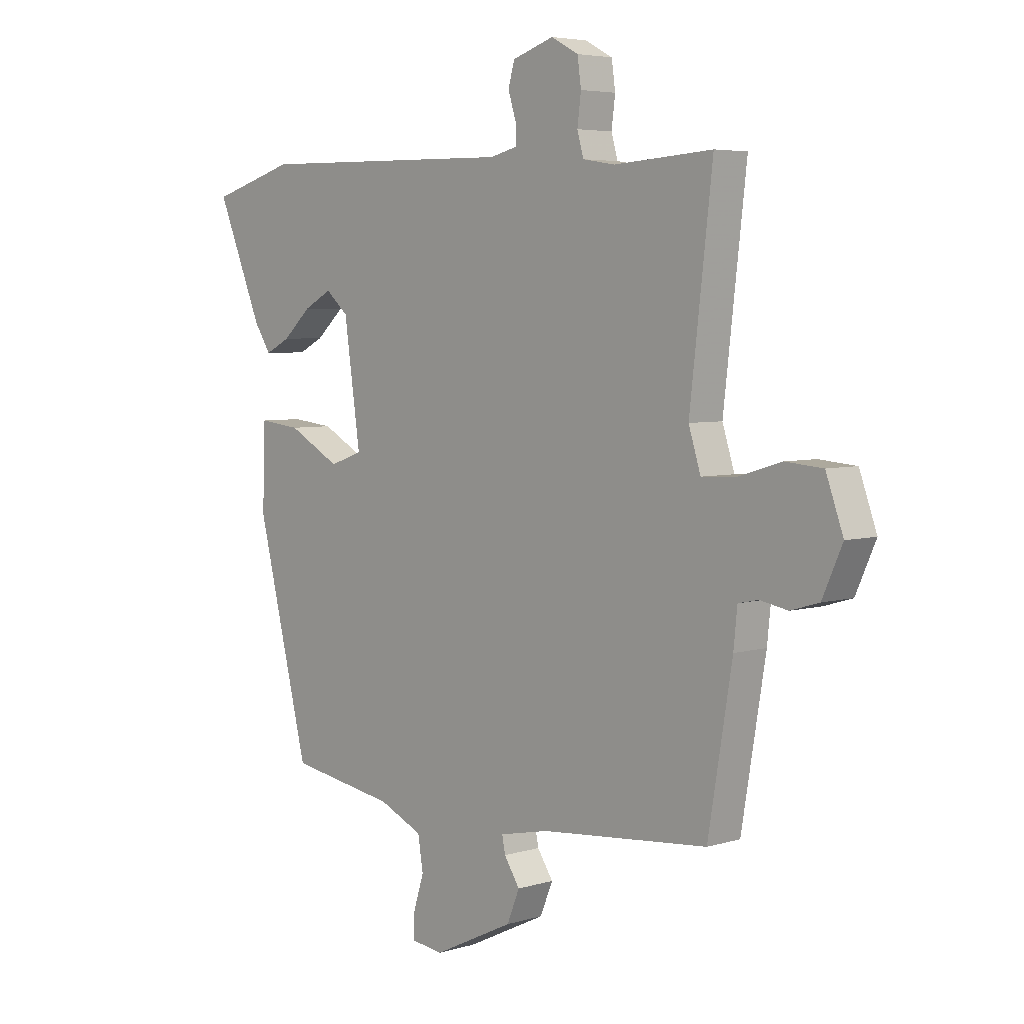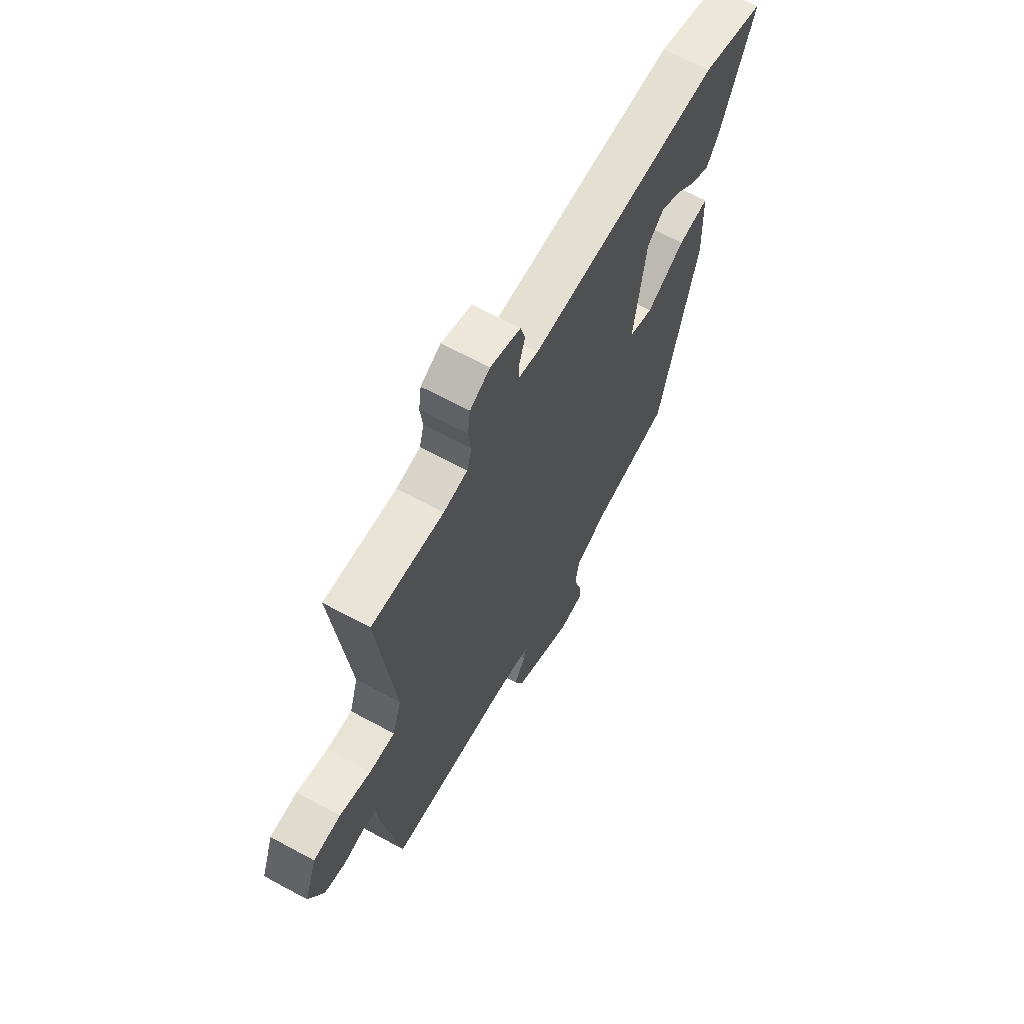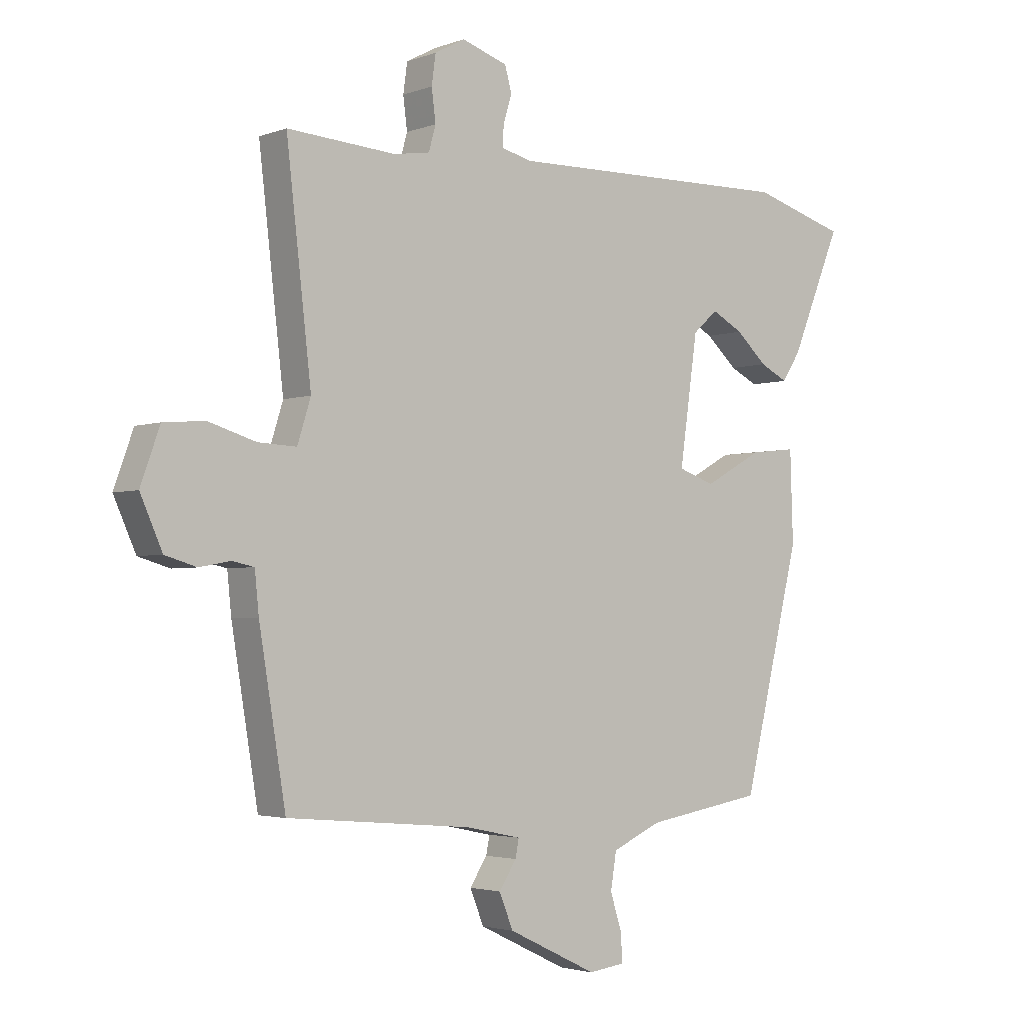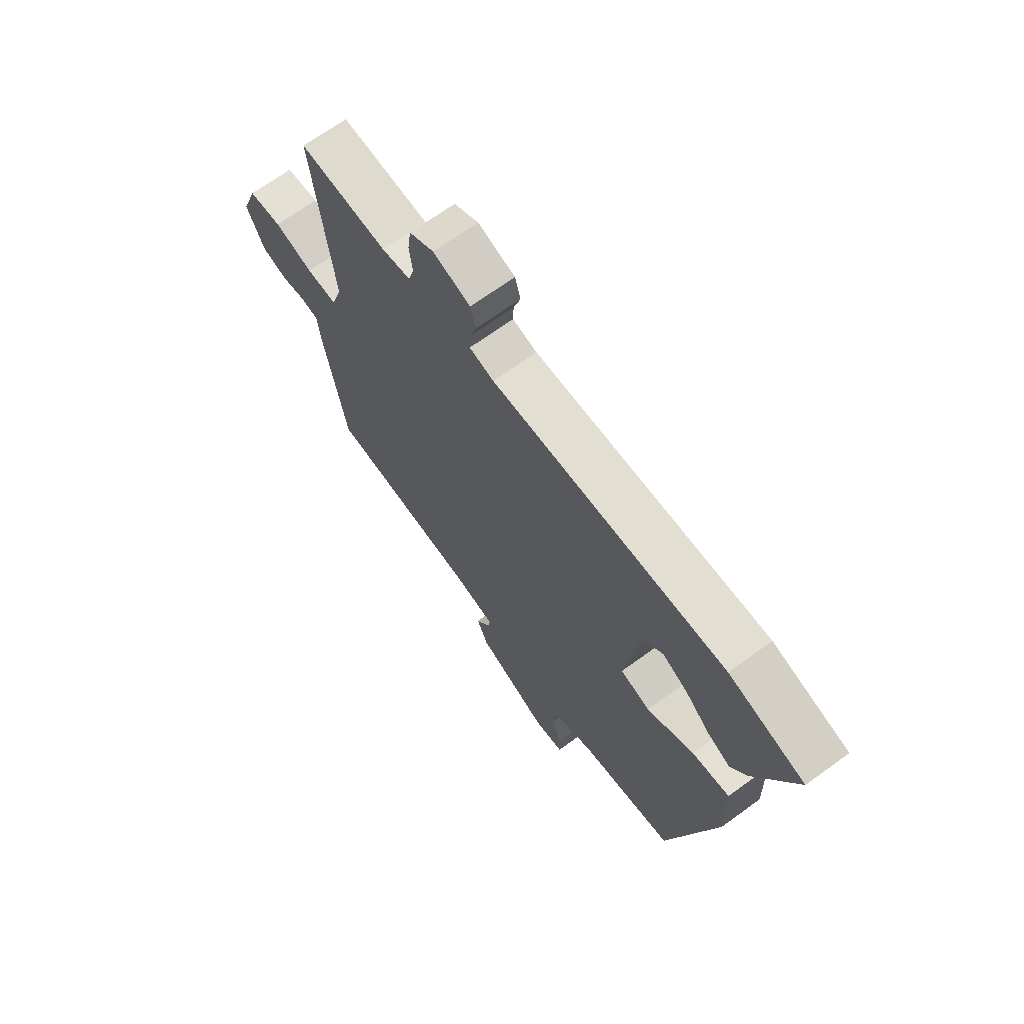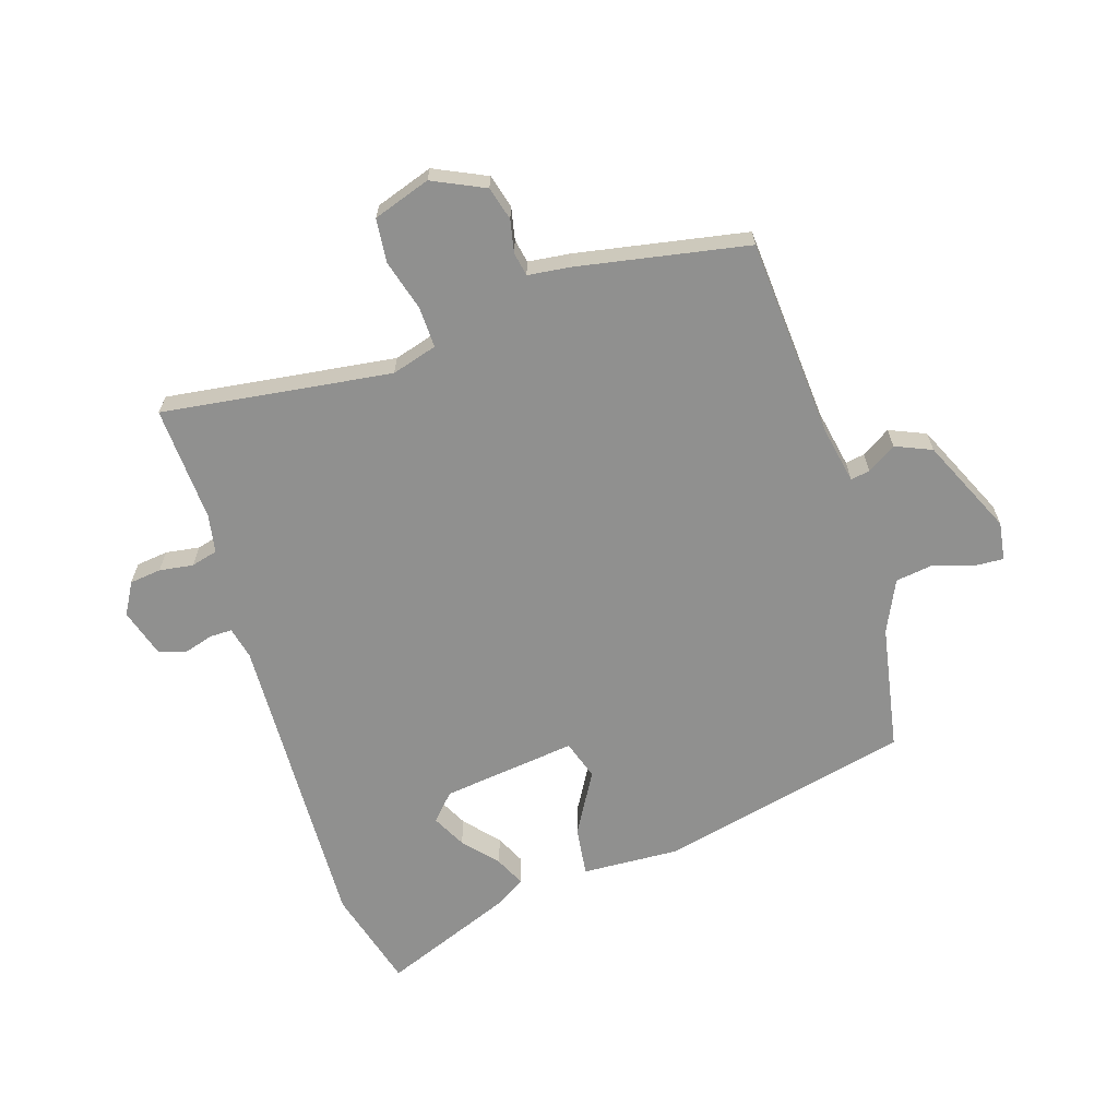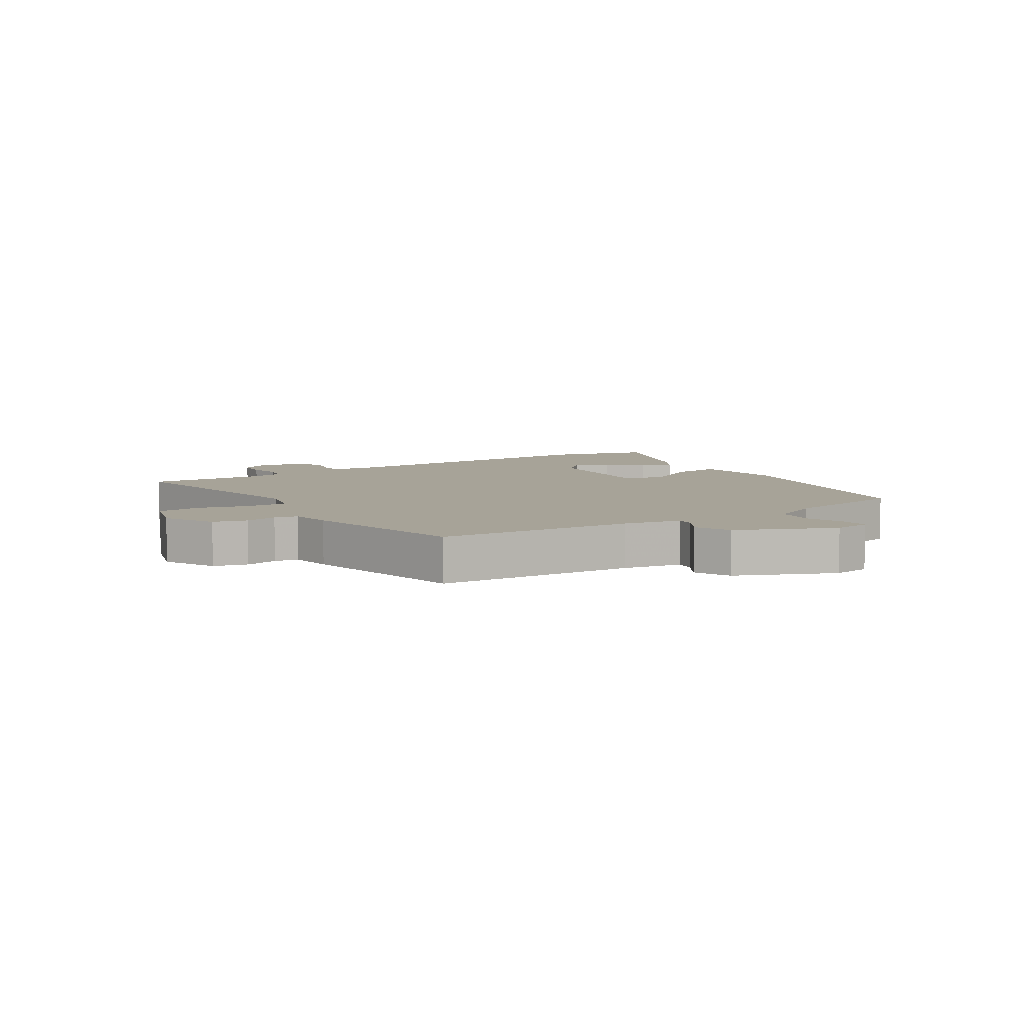
<metadata>
{"format":"obj","ext":"obj","renderer":"f3d","projection":"perspective","resolution":1024,"background":"white","views":[{"elev":4.9,"azim":46.5,"up":"+Z"},{"elev":65.4,"azim":118.6,"up":"+Z"},{"elev":-2.9,"azim":141.0,"up":"+Z"},{"elev":68.4,"azim":-126.1,"up":"+Z"},{"elev":-65.6,"azim":106.6,"up":"+Y"},{"elev":6.8,"azim":145.1,"up":"+Y"}]}
</metadata>
<code>
v 0.494 0.07 0.5
v 0.451 0.07 0.128
v 0.474 0.07 0.055
v 0.54 0.07 0.058
v 0.622 0.07 0.083
v 0.693 0.07 0.077
v 0.726 0.07 -0.015
v 0.688 0.07 -0.1
v 0.634 0.07 -0.116
v 0.581 0.07 -0.106
v 0.543 0.07 -0.114
v 0.536 0.07 -0.183
v 0.49 0.07 -0.459
v 0.171 0.07 -0.487
v 0.076 0.07 -0.507
v 0.082 0.07 -0.538
v 0.112 0.07 -0.584
v 0.088 0.07 -0.643
v -0.066 0.07 -0.717
v -0.128 0.07 -0.709
v -0.126 0.07 -0.662
v -0.106 0.07 -0.598
v -0.116 0.07 -0.536
v -0.2 0.07 -0.498
v -0.404 0.07 -0.464
v -0.504 0.07 -0.058
v -0.499 0.07 0.098
v -0.419 0.07 0.089
v -0.319 0.07 0.034
v -0.256 0.07 0.056
v -0.287 0.07 0.274
v -0.33 0.07 0.312
v -0.384 0.07 0.283
v -0.438 0.07 0.234
v -0.486 0.07 0.21
v -0.518 0.07 0.259
v -0.605 0.07 0.469
v -0.443 0.07 0.517
v 0.054 0.07 0.508
v 0.106 0.07 0.521
v 0.105 0.07 0.557
v 0.09 0.07 0.605
v 0.102 0.07 0.648
v 0.181 0.07 0.674
v 0.233 0.07 0.646
v 0.24 0.07 0.595
v 0.233 0.07 0.54
v 0.245 0.07 0.497
v 0.307 0.07 0.487
v 0.494 0 0.5
v 0.451 0 0.128
v 0.474 0 0.055
v 0.54 0 0.058
v 0.622 0 0.083
v 0.693 0 0.077
v 0.726 0 -0.015
v 0.688 0 -0.1
v 0.634 0 -0.116
v 0.581 0 -0.106
v 0.543 0 -0.114
v 0.536 0 -0.183
v 0.49 0 -0.459
v 0.171 0 -0.487
v 0.076 0 -0.507
v 0.082 0 -0.538
v 0.112 0 -0.584
v 0.088 0 -0.643
v -0.066 0 -0.717
v -0.128 0 -0.709
v -0.126 0 -0.662
v -0.106 0 -0.598
v -0.116 0 -0.536
v -0.2 0 -0.498
v -0.404 0 -0.464
v -0.504 0 -0.058
v -0.499 0 0.098
v -0.419 0 0.089
v -0.319 0 0.034
v -0.256 0 0.056
v -0.287 0 0.274
v -0.33 0 0.312
v -0.384 0 0.283
v -0.438 0 0.234
v -0.486 0 0.21
v -0.518 0 0.259
v -0.605 0 0.469
v -0.443 0 0.517
v 0.054 0 0.508
v 0.106 0 0.521
v 0.105 0 0.557
v 0.09 0 0.605
v 0.102 0 0.648
v 0.181 0 0.674
v 0.233 0 0.646
v 0.24 0 0.595
v 0.233 0 0.54
v 0.245 0 0.497
v 0.307 0 0.487
f 44 45 46 47
f 44 47 48
f 41 42 43 44
f 40 41 44 48
f 39 40 48
f 38 39 48 49
f 33 34 35 36
f 32 33 36 37
f 26 27 28 29
f 24 25 26 29
f 23 24 29 30
f 19 20 21 22
f 19 22 23
f 16 17 18 19
f 15 16 19 23
f 14 15 23 30
f 11 12 13 14
f 7 8 9 10
f 7 10 11
f 4 5 6 7
f 3 4 7 11
f 49 1 2
f 49 2 3
f 32 37 38 49
f 31 32 49 3
f 14 30 31
f 3 11 14 31
f 96 95 94 93
f 97 96 93
f 93 92 91 90
f 97 93 90 89
f 97 89 88
f 98 97 88 87
f 85 84 83 82
f 86 85 82 81
f 78 77 76 75
f 78 75 74 73
f 79 78 73 72
f 71 70 69 68
f 72 71 68
f 68 67 66 65
f 72 68 65 64
f 79 72 64 63
f 63 62 61 60
f 59 58 57 56
f 60 59 56
f 56 55 54 53
f 60 56 53 52
f 51 50 98
f 52 51 98
f 98 87 86 81
f 52 98 81 80
f 80 79 63
f 80 63 60 52
f 1 50 51 2
f 2 51 52 3
f 3 52 53 4
f 4 53 54 5
f 5 54 55 6
f 6 55 56 7
f 7 56 57 8
f 8 57 58 9
f 9 58 59 10
f 10 59 60 11
f 11 60 61 12
f 12 61 62 13
f 13 62 63 14
f 14 63 64 15
f 15 64 65 16
f 16 65 66 17
f 17 66 67 18
f 18 67 68 19
f 19 68 69 20
f 20 69 70 21
f 21 70 71 22
f 22 71 72 23
f 23 72 73 24
f 24 73 74 25
f 25 74 75 26
f 26 75 76 27
f 27 76 77 28
f 28 77 78 29
f 29 78 79 30
f 30 79 80 31
f 31 80 81 32
f 32 81 82 33
f 33 82 83 34
f 34 83 84 35
f 35 84 85 36
f 36 85 86 37
f 37 86 87 38
f 38 87 88 39
f 39 88 89 40
f 40 89 90 41
f 41 90 91 42
f 42 91 92 43
f 43 92 93 44
f 44 93 94 45
f 45 94 95 46
f 46 95 96 47
f 47 96 97 48
f 48 97 98 49
f 49 98 50 1

</code>
